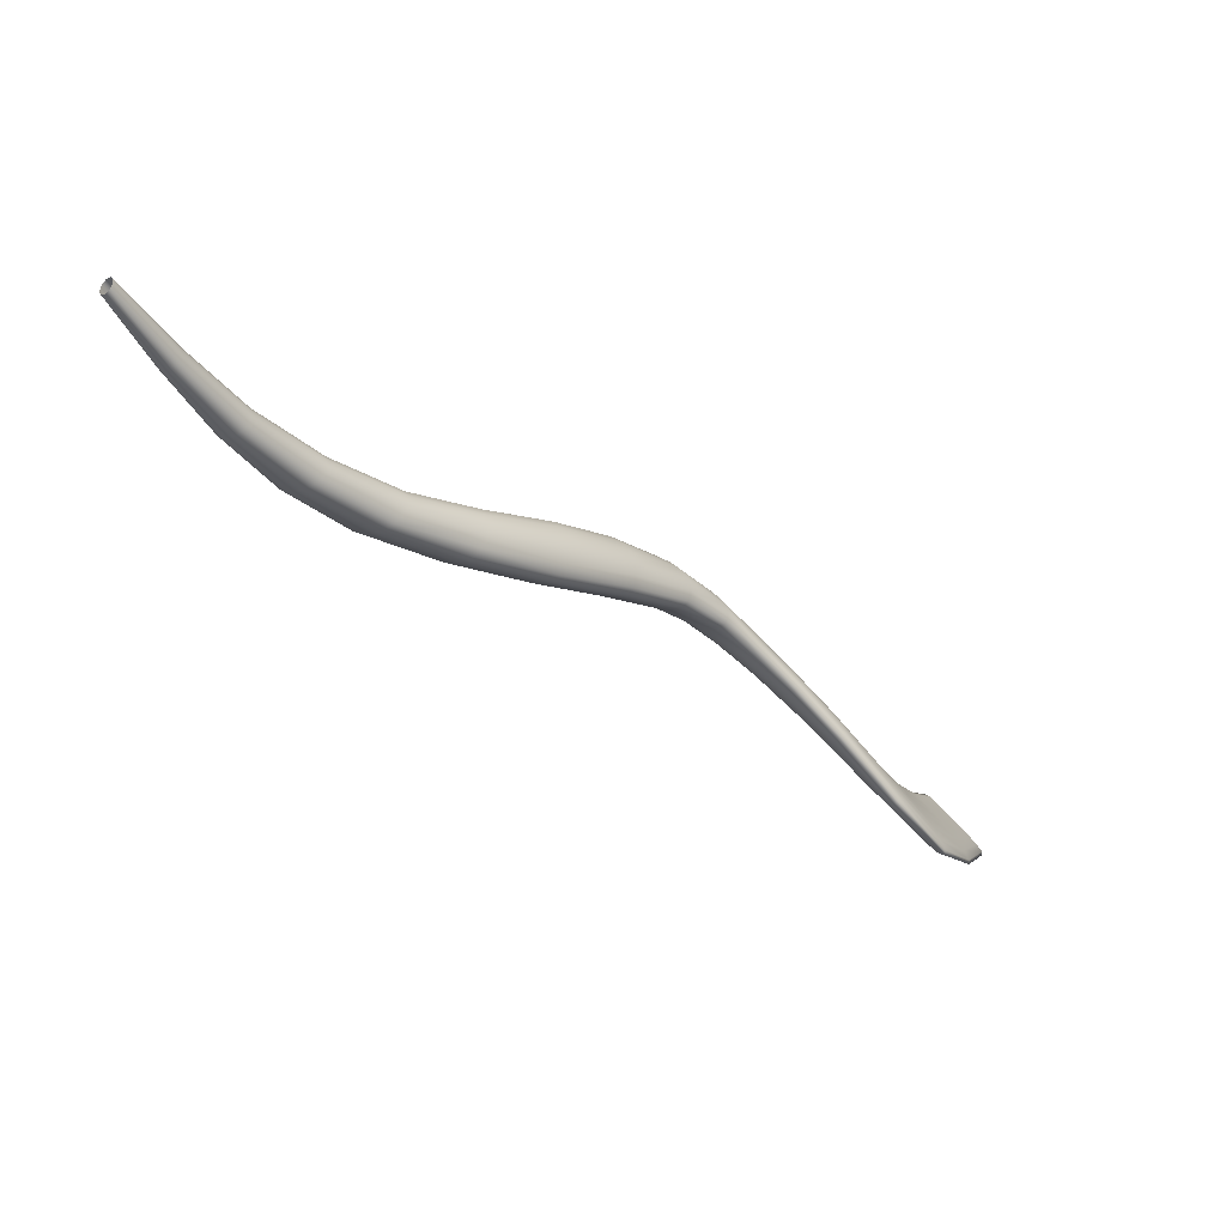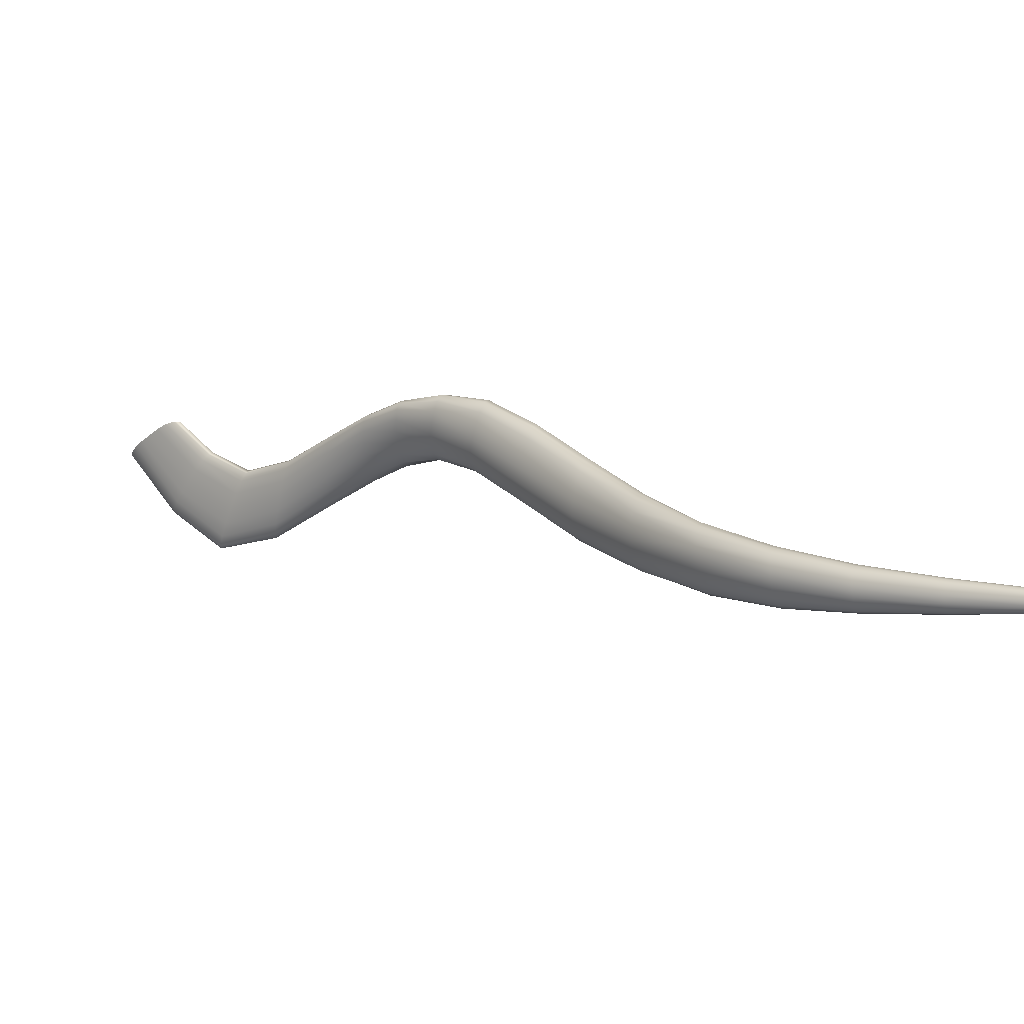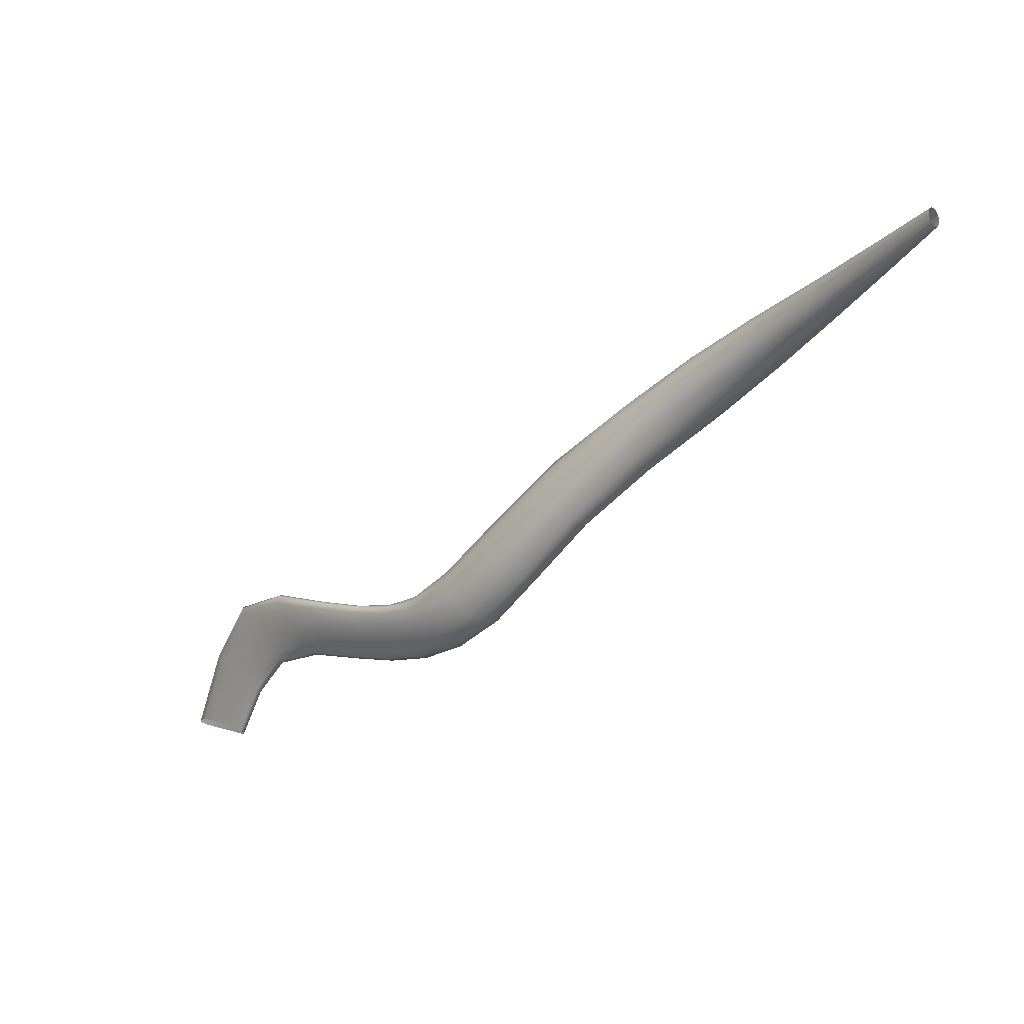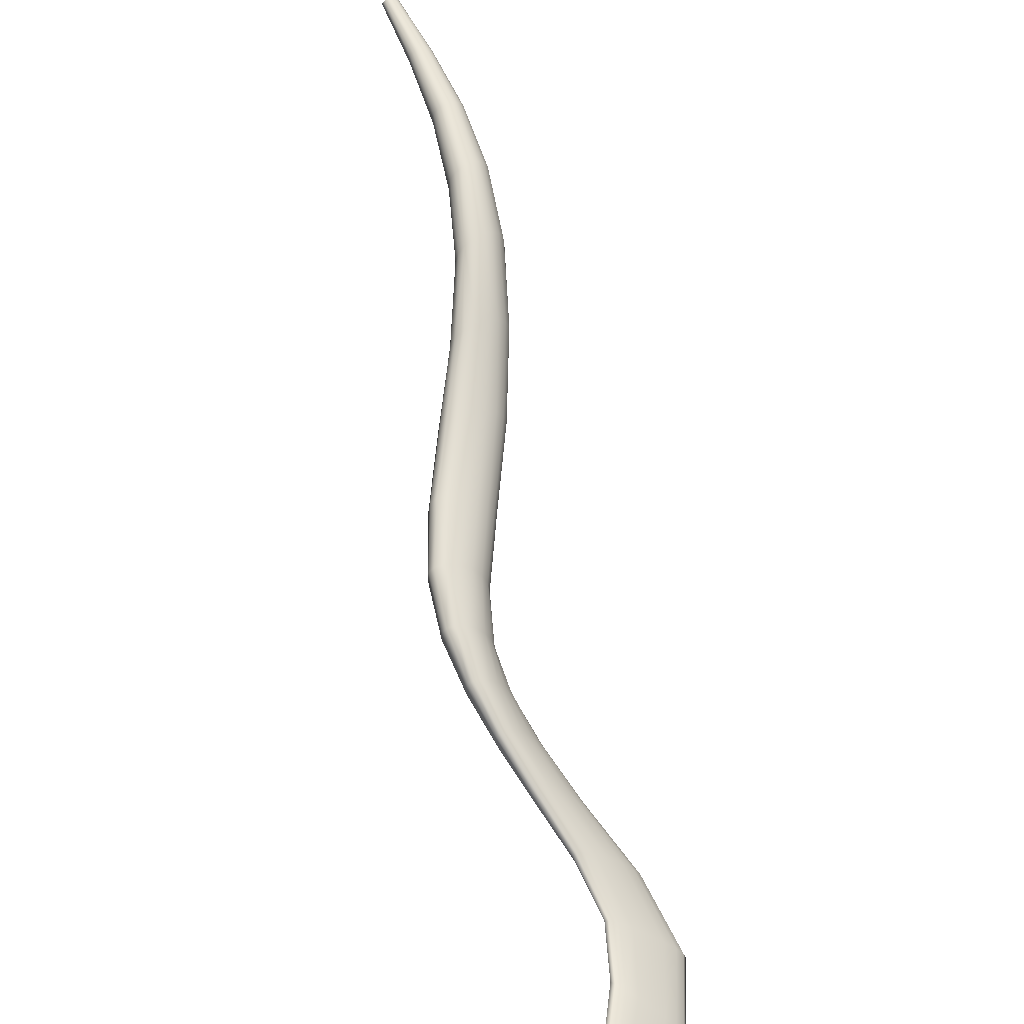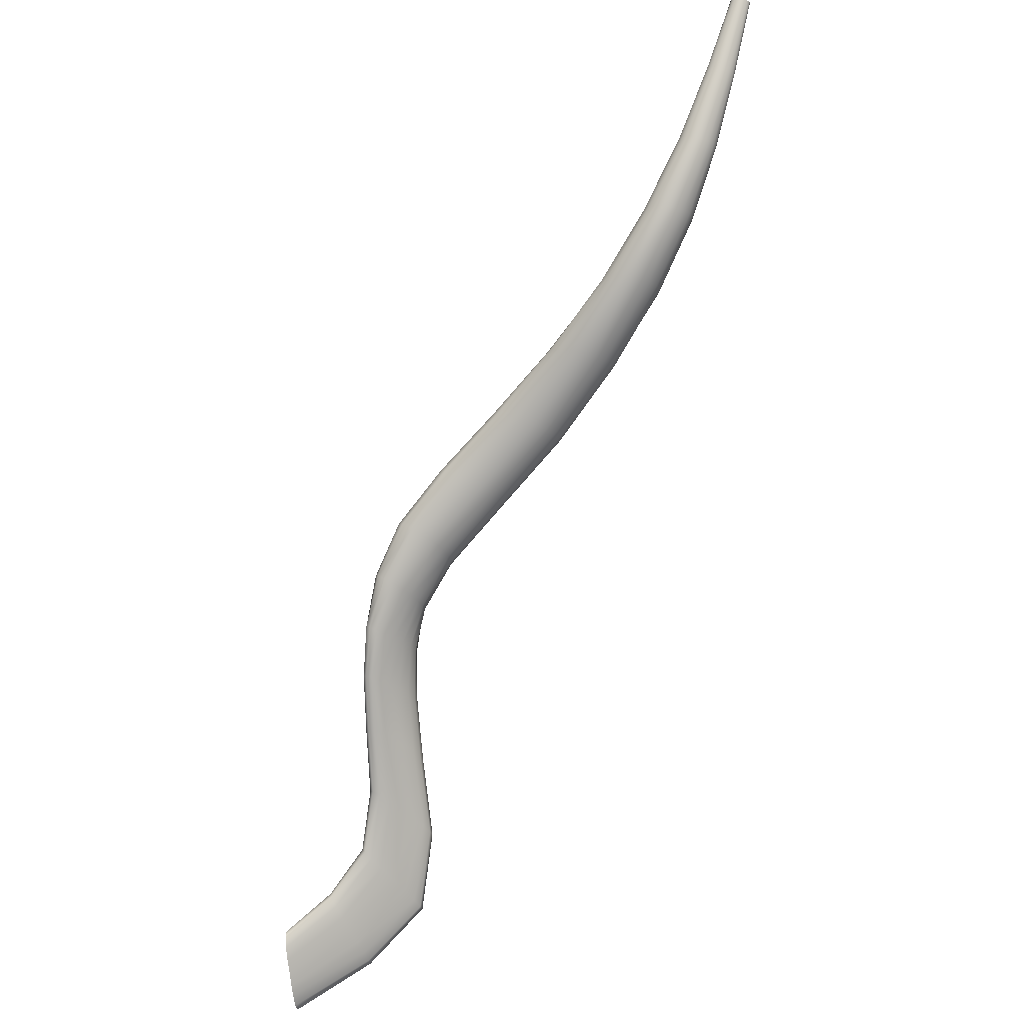
<metadata>
{"format":"obj","ext":"obj","renderer":"f3d","projection":"perspective","resolution":1024,"background":"white","views":[{"elev":32.7,"azim":94.0,"up":"+Y"},{"elev":74.2,"azim":85.0,"up":"+Z"},{"elev":77.9,"azim":-85.3,"up":"+Y"},{"elev":29.9,"azim":-43.6,"up":"+Z"},{"elev":-35.2,"azim":-4.1,"up":"+Y"}]}
</metadata>
<code>
g default
v -0.7081 -0.05016 -1.291
v -0.6812 0.2119 -1.053
v -0.7261 -0.05078 -1.261
v -0.6741 0.1998 -1.024
v -0.7631 -0.04714 -1.227
v -0.6915 0.1987 -0.9864
v -0.7974 -0.04199 -1.209
v -0.7255 0.2103 -0.9598
v -0.8119 -0.03705 -1.217
v -0.7628 0.2283 -0.9554
v -0.7978 -0.03499 -1.248
v -0.7675 0.2404 -0.9819
v -0.761 -0.03788 -1.282
v -0.7458 0.2403 -1.021
v -0.7227 -0.04464 -1.3
v -0.7161 0.23 -1.049
v -0.9141 -0.4262 -1.552
v -0.9225 -0.4134 -1.522
v -0.9301 -0.3842 -1.489
v -0.9102 -0.4001 -1.541
v -0.9385 -0.35 -1.457
v -0.9183 -0.3651 -1.506
v -0.939 -0.3217 -1.451
v -0.9305 -0.3334 -1.47
v -0.2065 0.9254 -0.3445
v -0.2047 0.9303 -0.3516
v -0.2164 0.924 -0.339
v -0.2119 0.9358 -0.3561
v -0.2285 0.9268 -0.3383
v -0.2239 0.9386 -0.3553
v -0.2357 0.9322 -0.3428
v -0.2337 0.9371 -0.3498
v -0.3477 0.5124 -0.6201
v -0.3394 0.5248 -0.6533
v -0.3806 0.505 -0.5965
v -0.3609 0.5363 -0.6767
v -0.4196 0.5084 -0.5996
v -0.4012 0.5412 -0.6819
v -0.4414 0.5198 -0.6211
v -0.4342 0.5339 -0.6553
v -0.7399 0.08222 -1.126
v -0.7275 0.09016 -1.156
v -0.7701 0.07937 -1.093
v -0.8015 0.08289 -1.075
v -0.8191 0.09306 -1.081
v -0.8126 0.1039 -1.108
v -0.7811 0.1073 -1.142
v -0.7449 0.1009 -1.163
v -0.6972 -0.2614 -1.469
v -0.7135 -0.2562 -1.445
v -0.7533 -0.2346 -1.408
v -0.7139 -0.2448 -1.463
v -0.7933 -0.2101 -1.377
v -0.7546 -0.2188 -1.433
v -0.8102 -0.195 -1.372
v -0.7945 -0.1989 -1.395
v -0.4964 0.3483 -0.8462
v -0.2557 0.7086 -0.4837
v -0.5223 0.3446 -0.8178
v -0.2679 0.7181 -0.4983
v -0.5664 0.3542 -0.8064
v -0.2925 0.7229 -0.4995
v -0.6067 0.3713 -0.8142
v -0.3144 0.7198 -0.4851
v -0.2625 0.6997 -0.4637
v -0.4996 0.363 -0.8756
v -0.2843 0.6964 -0.4497
v -0.5389 0.3817 -0.8837
v -0.3085 0.7009 -0.4505
v -0.5844 0.3918 -0.8707
v -0.3208 0.7106 -0.4648
v -0.611 0.387 -0.8423
v -0.3674 0.6218 -0.5661
v -0.3755 0.61 -0.5374
v -0.3385 0.6272 -0.5872
v -0.3595 0.5996 -0.5178
v -0.3059 0.6227 -0.5825
v -0.3275 0.5961 -0.5147
v -0.2901 0.6125 -0.5617
v -0.2989 0.6018 -0.5339
v -0.4414 0.5271 -0.6377
v -0.4199 0.5389 -0.6713
v -0.5193 0.4579 -0.7517
v -0.5211 0.442 -0.7187
v -0.4336 0.5134 -0.6083
v -0.3802 0.54 -0.6827
v -0.4879 0.4649 -0.7791
v -0.4889 0.4279 -0.7023
v -0.4008 0.5055 -0.595
v -0.3469 0.531 -0.6668
v -0.4424 0.4574 -0.7811
v -0.4453 0.422 -0.705
v -0.3621 0.5076 -0.6058
v -0.4143 0.4282 -0.731
v -0.3399 0.5184 -0.6368
v -0.4112 0.4423 -0.7635
v -0.9356 -0.3233 -1.458
v -0.8509 -0.2689 -1.439
v -0.9244 -0.348 -1.486
v -0.9399 -0.3326 -1.45
v -0.8635 -0.2612 -1.418
v -0.8227 -0.2953 -1.476
v -0.9131 -0.3828 -1.525
v -0.9347 -0.3673 -1.471
v -0.8534 -0.283 -1.425
v -0.7954 -0.3268 -1.509
v -0.911 -0.4165 -1.551
v -0.9263 -0.3999 -1.505
v -0.8264 -0.3132 -1.457
v -0.787 -0.3485 -1.519
v -0.9182 -0.4237 -1.54
v -0.7998 -0.3396 -1.492
v -0.7446 0.1643 -1.108
v -0.7761 0.1729 -1.082
v -0.802 0.1712 -1.044
v -0.8024 0.1594 -1.018
v -0.7751 0.1448 -1.019
v -0.7435 0.137 -1.042
v -0.7209 0.1391 -1.078
v -0.7188 0.1495 -1.108
v -0.2358 0.935 -0.3462
v -0.3199 0.7156 -0.4749
v -0.2295 0.9384 -0.353
v -0.2715 0.8263 -0.4148
v -0.3046 0.7223 -0.4938
v -0.2759 0.8193 -0.4014
v -0.233 0.9294 -0.34
v -0.3167 0.7054 -0.4563
v -0.2177 0.9377 -0.3564
v -0.2557 0.8283 -0.4244
v -0.2795 0.7213 -0.5009
v -0.2663 0.8115 -0.3921
v -0.2227 0.9249 -0.338
v -0.297 0.6978 -0.4482
v -0.2074 0.9332 -0.3544
v -0.2378 0.8243 -0.4246
v -0.2597 0.7136 -0.4923
v -0.2485 0.8076 -0.3924
v -0.2108 0.9242 -0.3413
v -0.2722 0.6972 -0.4553
v -0.2328 0.8097 -0.402
v -0.2044 0.9276 -0.3481
v -0.2283 0.8166 -0.4153
v -0.2568 0.7038 -0.4737
v -0.7693 0.2355 -0.9657
v -0.6133 0.3799 -0.8268
v -0.6988 0.3133 -0.9168
v -0.7587 0.2418 -1.001
v -0.6009 0.3911 -0.8576
v -0.7461 0.2192 -0.9541
v -0.6924 0.2993 -0.8901
v -0.5893 0.3624 -0.8077
v -0.6759 0.3151 -0.9509
v -0.7319 0.2364 -1.037
v -0.5626 0.3883 -0.8797
v -0.707 0.2032 -0.9709
v -0.6508 0.2807 -0.8905
v -0.5432 0.3481 -0.8098
v -0.6387 0.3041 -0.9739
v -0.6972 0.2211 -1.055
v -0.5163 0.3726 -0.8826
v -0.6802 0.1977 -1.005
v -0.6111 0.2688 -0.9116
v -0.5063 0.3449 -0.8307
v -0.5989 0.2846 -0.9739
v -0.674 0.2047 -1.041
v -0.5911 0.2707 -0.9456
v -0.4937 0.3546 -0.8623
v -0.806 -0.1946 -1.381
v -0.7845 -0.1172 -1.327
v -0.7762 -0.2074 -1.414
v -0.8001 -0.116 -1.299
v -0.8054 -0.2007 -1.371
v -0.7441 -0.1284 -1.363
v -0.7327 -0.232 -1.45
v -0.7831 -0.1247 -1.297
v -0.7748 -0.222 -1.39
v -0.7021 -0.1441 -1.386
v -0.7018 -0.2552 -1.47
v -0.7434 -0.1391 -1.321
v -0.7318 -0.2466 -1.427
v -0.7025 -0.1519 -1.357
v -0.6849 -0.1542 -1.384
v -0.7016 -0.2614 -1.459
v -0.7116 -0.04785 -1.299
v -0.733 0.09559 -1.163
v -0.7404 -0.04105 -1.294
v -0.7371 0.03395 -1.227
v -0.7621 0.1051 -1.155
v -0.7811 -0.03578 -1.266
v -0.7746 0.0388 -1.209
v -0.7989 0.1068 -1.125
v -0.8083 -0.03547 -1.231
v -0.8091 0.03688 -1.175
v -0.8192 0.09893 -1.092
v -0.8078 -0.03932 -1.21
v -0.8201 0.03011 -1.146
v -0.8128 0.08747 -1.075
v -0.7818 -0.04465 -1.215
v -0.806 0.02389 -1.137
v -0.7866 0.08026 -1.082
v -0.7436 -0.04934 -1.243
v -0.774 0.02173 -1.153
v -0.7538 0.08006 -1.109
v -0.7229 0.02725 -1.217
v -0.7137 -0.05112 -1.278
v -0.7398 0.0229 -1.185
v -0.7305 0.08565 -1.143
v -0.3744 0.6162 -0.5515
v -0.3546 0.6256 -0.5789
v -0.3701 0.6043 -0.5259
v -0.3213 0.626 -0.5877
v -0.3444 0.5968 -0.5137
v -0.2952 0.618 -0.5736
v -0.3116 0.598 -0.5222
v -0.2915 0.6069 -0.5478
v -0.5245 0.4502 -0.7344
v -0.5065 0.463 -0.7676
v -0.508 0.4343 -0.7082
v -0.4651 0.4626 -0.7831
v -0.4669 0.4237 -0.7009
v -0.4235 0.4502 -0.7745
v -0.4272 0.4238 -0.716
v -0.4086 0.4346 -0.7479
v -0.8598 -0.2618 -1.426
v -0.8378 -0.2806 -1.456
v -0.8611 -0.2696 -1.418
v -0.8076 -0.3112 -1.495
v -0.841 -0.2979 -1.439
v -0.7885 -0.3404 -1.518
v -0.8121 -0.3277 -1.475
v -0.7911 -0.3474 -1.508
v -0.7295 0.157 -1.112
v -0.7604 0.1697 -1.098
v -0.7911 0.1734 -1.063
v -0.8059 0.1662 -1.029
v -0.7909 0.1518 -1.015
v -0.7589 0.1397 -1.028
v -0.7303 0.1369 -1.06
v -0.7165 0.1435 -1.095
v -0.2754 0.8232 -0.4081
v -0.2645 0.828 -0.4205
v -0.2726 0.8152 -0.3959
v -0.2464 0.8269 -0.4258
v -0.2578 0.8089 -0.391
v -0.2316 0.8206 -0.4208
v -0.2397 0.8079 -0.3963
v -0.2288 0.8128 -0.4086
v -0.7 0.3074 -0.9011
v -0.69 0.3158 -0.9342
v -0.674 0.2899 -0.8872
v -0.6586 0.3111 -0.9647
v -0.6293 0.2734 -0.8989
v -0.6169 0.2945 -0.9774
v -0.5981 0.2681 -0.928
v -0.5909 0.2764 -0.9621
v -0.7961 -0.1153 -1.31
v -0.7661 -0.1218 -1.345
v -0.7952 -0.1193 -1.294
v -0.7216 -0.1363 -1.377
v -0.7648 -0.1317 -1.307
v -0.6895 -0.1504 -1.389
v -0.7215 -0.1463 -1.339
v -0.6898 -0.1546 -1.373
v -0.7263 0.03053 -1.225
v -0.7545 0.037 -1.22
v -0.7937 0.03867 -1.193
v -0.8178 0.0338 -1.159
v -0.8158 0.02668 -1.138
v -0.7913 0.02233 -1.142
v -0.7559 0.0219 -1.168
v -0.7281 0.0247 -1.203
g Levator_Scapulae_Muscle_02_Right_Mesh group1
f 42 208 272 205
f 41 204 271 207
f 43 201 270 203
f 44 198 269 200
f 45 195 268 197
f 46 192 267 194
f 47 189 266 191
f 48 186 265 188
f 50 184 264 182
f 51 181 263 180
f 49 179 262 183
f 53 177 261 176
f 52 175 260 178
f 55 173 259 172
f 54 171 258 174
f 56 169 257 170
f 66 168 256 165
f 57 164 255 167
f 68 161 254 159
f 59 158 253 163
f 70 155 252 153
f 61 152 251 157
f 72 149 250 147
f 63 146 249 151
f 65 144 248 141
f 67 140 247 138
f 58 137 246 143
f 69 134 245 132
f 60 131 244 136
f 71 128 243 126
f 62 125 242 130
f 64 122 241 124
f 41 208 240 119
f 43 204 239 118
f 44 201 238 117
f 45 198 237 116
f 46 195 236 115
f 47 192 235 114
f 48 189 234 113
f 42 186 233 120
f 49 184 232 110
f 50 181 231 112
f 52 179 230 106
f 51 177 229 109
f 54 175 228 102
f 53 173 227 105
f 56 171 226 98
f 55 169 225 101
f 57 168 224 94
f 59 164 223 92
f 66 161 222 96
f 61 158 221 88
f 68 155 220 91
f 63 152 219 84
f 70 149 218 87
f 72 146 217 83
f 58 144 216 79
f 65 140 215 80
f 60 137 214 77
f 67 134 213 78
f 62 131 212 75
f 69 128 211 76
f 64 125 210 73
f 71 122 209 74
f 81 209 73 40
f 73 209 122 64
f 74 209 81 39
f 82 210 75 38
f 75 210 125 62
f 73 210 82 40
f 85 211 74 39
f 74 211 128 71
f 76 211 85 37
f 86 212 77 36
f 77 212 131 60
f 75 212 86 38
f 89 213 76 37
f 76 213 134 69
f 78 213 89 35
f 90 214 79 34
f 79 214 137 58
f 77 214 90 36
f 93 215 78 35
f 78 215 140 67
f 80 215 93 33
f 95 216 80 33
f 80 216 144 65
f 79 216 95 34
f 81 217 84 39
f 84 217 146 63
f 83 217 81 40
f 82 218 83 40
f 83 218 149 72
f 87 218 82 38
f 85 219 88 37
f 88 219 152 61
f 84 219 85 39
f 86 220 87 38
f 87 220 155 70
f 91 220 86 36
f 89 221 92 35
f 92 221 158 59
f 88 221 89 37
f 90 222 91 36
f 91 222 161 68
f 96 222 90 34
f 93 223 94 33
f 94 223 164 57
f 92 223 93 35
f 95 224 96 34
f 96 224 168 66
f 94 224 95 33
f 97 225 98 24
f 98 225 169 56
f 101 225 97 23
f 99 226 102 22
f 102 226 171 54
f 98 226 99 24
f 100 227 101 23
f 101 227 173 55
f 105 227 100 21
f 103 228 106 20
f 106 228 175 52
f 102 228 103 22
f 104 229 105 21
f 105 229 177 53
f 109 229 104 19
f 107 230 110 17
f 110 230 179 49
f 106 230 107 20
f 108 231 109 19
f 109 231 181 51
f 112 231 108 18
f 111 232 112 18
f 112 232 184 50
f 110 232 111 17
f 160 233 113 16
f 113 233 186 48
f 120 233 160 2
f 154 234 114 14
f 114 234 189 47
f 113 234 154 16
f 148 235 115 12
f 115 235 192 46
f 114 235 148 14
f 145 236 116 10
f 116 236 195 45
f 115 236 145 12
f 150 237 117 8
f 117 237 198 44
f 116 237 150 10
f 156 238 118 6
f 118 238 201 43
f 117 238 156 8
f 162 239 119 4
f 119 239 204 41
f 118 239 162 6
f 166 240 120 2
f 120 240 208 42
f 119 240 166 4
f 121 241 126 31
f 126 241 122 71
f 124 241 121 32
f 123 242 124 32
f 124 242 125 64
f 130 242 123 30
f 127 243 132 29
f 132 243 128 69
f 126 243 127 31
f 129 244 130 30
f 130 244 131 62
f 136 244 129 28
f 133 245 138 27
f 138 245 134 67
f 132 245 133 29
f 135 246 136 28
f 136 246 137 60
f 143 246 135 26
f 139 247 141 25
f 141 247 140 65
f 138 247 139 27
f 142 248 143 26
f 143 248 144 58
f 141 248 142 25
f 145 249 147 12
f 147 249 146 72
f 151 249 145 10
f 148 250 153 14
f 153 250 149 70
f 147 250 148 12
f 150 251 151 10
f 151 251 152 63
f 157 251 150 8
f 154 252 159 16
f 159 252 155 68
f 153 252 154 14
f 156 253 157 8
f 157 253 158 61
f 163 253 156 6
f 160 254 165 2
f 165 254 161 66
f 159 254 160 16
f 162 255 163 6
f 163 255 164 59
f 167 255 162 4
f 166 256 167 4
f 167 256 168 57
f 165 256 166 2
f 193 257 172 9
f 172 257 169 55
f 170 257 193 11
f 190 258 170 11
f 170 258 171 56
f 174 258 190 13
f 196 259 176 7
f 176 259 173 53
f 172 259 196 9
f 187 260 174 13
f 174 260 175 54
f 178 260 187 15
f 199 261 180 5
f 180 261 177 51
f 176 261 199 7
f 185 262 178 15
f 178 262 179 52
f 183 262 185 1
f 202 263 182 3
f 182 263 181 50
f 180 263 202 5
f 206 264 183 1
f 183 264 184 49
f 182 264 206 3
f 185 265 205 1
f 205 265 186 42
f 188 265 185 15
f 187 266 188 15
f 188 266 189 48
f 191 266 187 13
f 190 267 191 13
f 191 267 192 47
f 194 267 190 11
f 193 268 194 11
f 194 268 195 46
f 197 268 193 9
f 196 269 197 9
f 197 269 198 45
f 200 269 196 7
f 199 270 200 7
f 200 270 201 44
f 203 270 199 5
f 202 271 203 5
f 203 271 204 43
f 207 271 202 3
f 206 272 207 3
f 207 272 208 41
f 205 272 206 1

</code>
